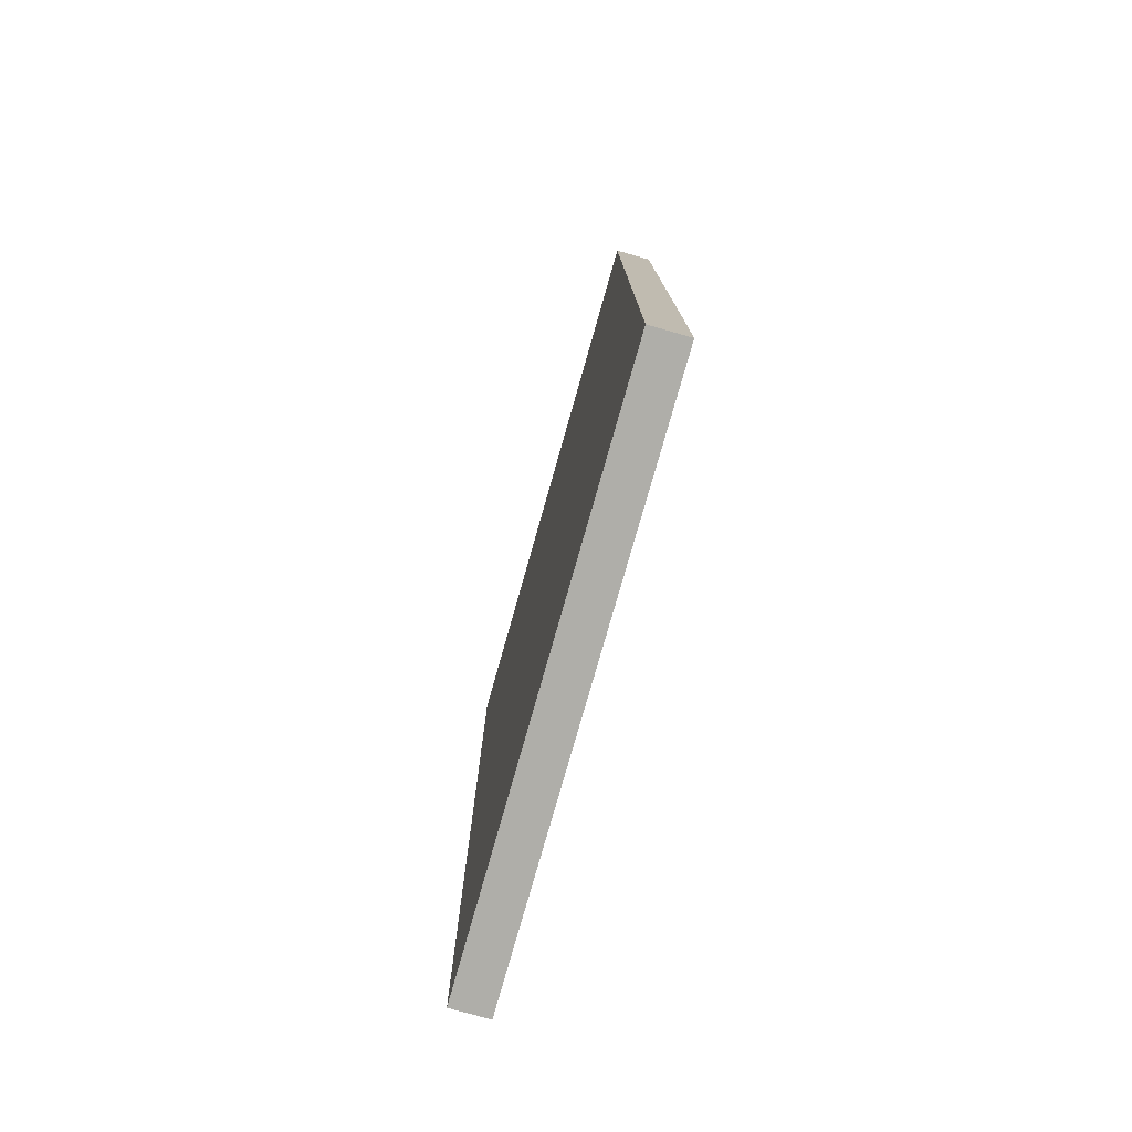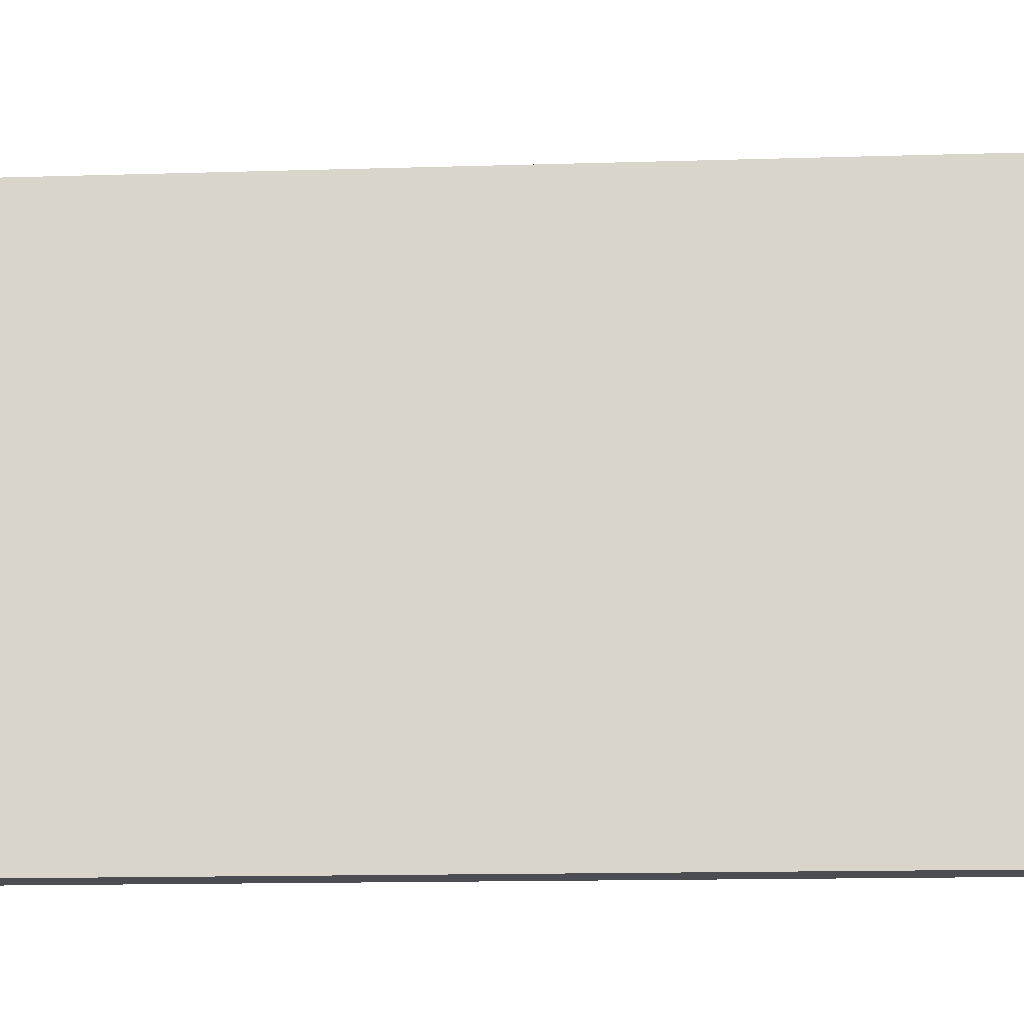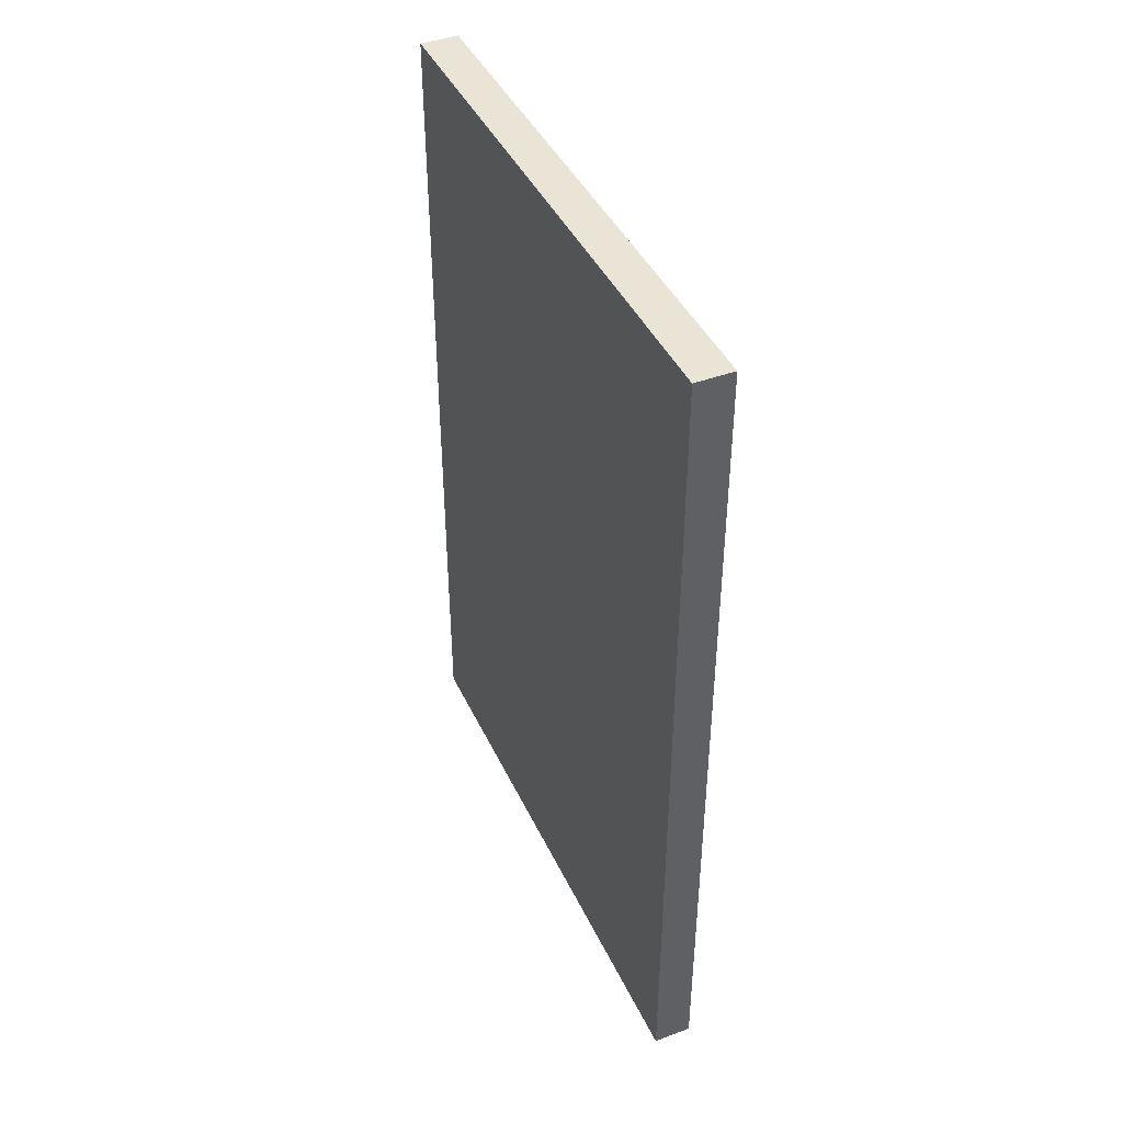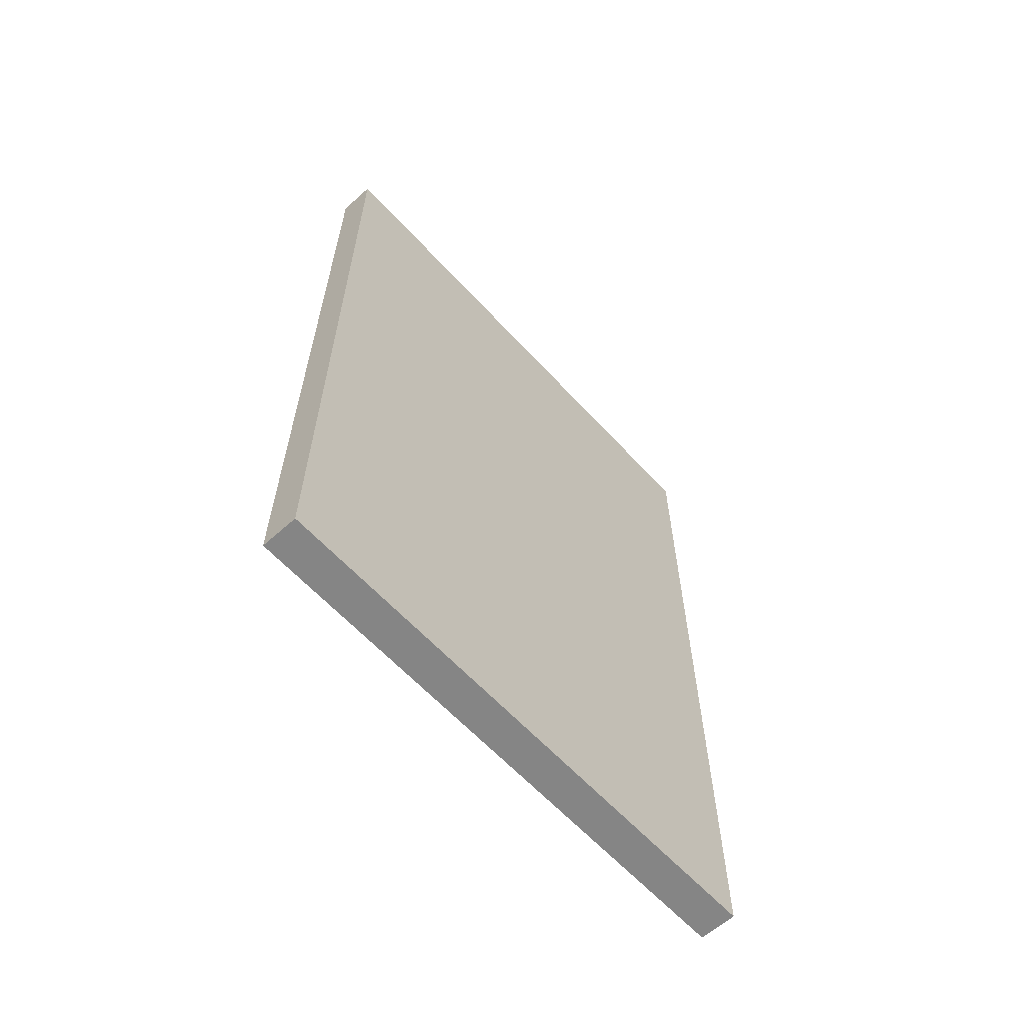
<metadata>
{"format":"obj","ext":"obj","renderer":"f3d","projection":"perspective","resolution":1024,"background":"white","views":[{"elev":-77.5,"azim":-15.8,"up":"+Z"},{"elev":-16.3,"azim":-86.6,"up":"+Y"},{"elev":42.6,"azim":-23.8,"up":"+Z"},{"elev":-61.8,"azim":-137.6,"up":"+Z"}]}
</metadata>
<code>
v 5 84.86 122.8
v 5 47.15 38.87
v 5 43.39 211.4
v 15 32.1 39.15
v 15 141.4 225
v 5 35.38 132.8
v 15 134.9 69.57
v 15 155 209.9
v 15 121.8 176.6
v 5 37.69 19.33
v 15 76.01 180.6
v 5 17.07 54.76
v 5 77.93 213.8
v 15 144.2 40.39
v 15 50.07 0
v 5 76.1 184.1
v 5 143.5 157.9
v 5 12.85 198.1
v 15 18.36 212.6
v 15 144 215.5
v 15 95.98 0
v 5 69.45 207.8
v 15 138.4 118.8
v 15 18.67 73.78
v 15 94.26 95.4
v 5 67.82 29.54
v 5 31.95 145.6
v 15 146.2 73.4
v 15 122.1 73.14
v 15 28.88 93.93
v 15 91.98 10.87
v 15 50.46 51.2
v 15 87.52 183.8
v 5 126.1 207.2
v 15 122.5 206.4
v 5 67.35 0
v 15 97.58 138.2
v 8.668 5 72.99
v 5 117.7 29.96
v 15 96.24 118.1
v 5 67.81 123
v 5 155 20.04
v 15 136.4 204.2
v 15 61.06 95.31
v 5 117.5 114.5
v 5 83.63 200.4
v 5 50.89 147.4
v 15 114.5 145.9
v 15 72.94 58.6
v 15 37.33 188.1
v 5 35.16 225
v 5 125.9 149.2
v 5 5 80.62
v 15 5 31.74
v 5 49.95 13.39
v 15 134.7 85.56
v 15 73.12 193.9
v 5 92.66 11.24
v 5 79.66 98.71
v 15 112.6 225
v 5 102.5 225
v 5 36.97 116.9
v 15 20.86 195.1
v 15 111.9 50.38
v 5 136.5 0
v 5 81.48 38.53
v 5 105.4 28
v 5 54.52 26.22
v 5 20.03 225
v 15 34.98 76.21
v 5 45.74 0
v 15 63.45 46.42
v 15 45.88 127.6
v 15 62.49 29.94
v 15 17.04 170.1
v 15 105.1 68.87
v 15 56.03 8.134
v 5 100.2 195.5
v 5 112.3 157.8
v 15 110 0
v 5 107.2 85.65
v 5 135.2 225
v 15 20.84 149.1
v 15 31.67 53.12
v 15 155 48.83
v 15 57.75 163.4
v 10.27 5 23.31
v 15 5 121.1
v 5 81.57 151.3
v 5 20.36 158.3
v 10.26 144 0
v 5 80.62 72.7
v 5 110 13.63
v 9.87 155 91.78
v 5 64.43 157.6
v 15 77.18 93.72
v 5 126.2 59.68
v 15 101.9 20.38
v 15 30.15 170.3
v 5 155 187.5
v 15 58.53 63.98
v 9.846 57.75 0
v 15 155 143.2
v 5 155 97.22
v 15 5 85.49
v 5 5 206
v 15 155 225
v 5 51.92 129.2
v 15 126.4 39.37
v 15 5 197.1
v 15 74.72 225
v 5 115.7 134.8
v 15 5 225
v 9.688 146.5 225
v 15 155 0
v 5 101.8 123.4
v 5 119.2 225
v 5 155 225
v 15 111 192.6
v 15 15.53 0
v 9.847 155 9.204
v 5 89.23 181.3
v 15 44.81 17.55
v 5 155 0
v 5 52.62 112.1
v 15 83.7 148.5
v 5 5 97.45
v 15 124.4 115.2
v 15 5 0
v 15 5 139.3
v 15 99.92 177.6
v 5 5 225
v 9.961 5 153.8
v 15 53.99 145.7
v 5 5 0
v 5 66.74 196.8
v 5 60.87 79.58
v 5 62.97 43.86
v 15 41.56 225
v 15 67.94 0
v 15 142.6 187.3
v 15 99.16 157.6
v 15 24.59 225
v 15 25.87 13.06
v 15 127.3 133.6
v 15 155 66.17
v 5 5 112.6
v 5 131.9 165.8
v 5 135.3 105.3
v 15 76.38 40.14
v 15 82.08 167.2
v 5 118 175.1
v 5 5 129.8
v 5 13.03 16.86
v 9.944 5 192
v 5 18.84 209.5
v 15 116.4 84.35
v 5 67.4 107
v 15 5 210.8
v 15 5 159.5
v 5 19.63 24.2
v 15 71.23 139
v 5 73.04 55.76
v 5 5 17.53
v 5 5 148.2
v 15 92.85 198.8
v 5 138.7 196.7
v 15 143 129.8
v 15 155 104.3
v 5 155 58.23
v 5 78.24 17.47
v 5 66.69 225
v 15 34.73 213.9
v 5 109 58.15
v 5 155 169.9
v 5 5 62.59
v 5 34.61 199.1
v 15 33.52 107.6
v 5 93.45 25.86
v 5 5 44.72
v 5 17.27 37.2
v 5 136.6 181
v 15 143 9.406
v 5 36.76 182.2
v 15 5 50.86
v 5 24.1 105.6
v 15 18.92 40.76
v 5 67.37 68.43
v 5 42.49 83.1
v 15 155 177.8
v 15 155 17.05
v 15 155 195.6
v 15 81.91 129
v 5 155 37.5
v 15 62.44 15.77
v 15 35.5 139.5
v 15 56.75 225
v 5 37.53 65.31
v 5 53.8 175.9
v 15 85.55 105
v 5 18.94 138.9
v 5 139.9 48.28
v 5 49.93 163
v 15 62.36 127.3
v 15 34.92 0
v 5 32.33 213
v 15 30.37 26.2
v 5 81.35 0
v 15 139.7 140.7
v 5 74.88 169.6
v 15 108.9 107.6
v 5 57.23 210.1
v 5 5 29.72
v 5 36.76 154.9
v 5 84.79 225
v 15 88.22 79.72
v 15 89.73 215.2
v 15 105 210
v 5 155 77.71
v 10.22 13.71 225
v 15 105.5 88.82
v 5 31.55 33.35
v 15 5 66.85
v 15 81.55 0
v 5 93.86 162.2
v 5 155 133.1
v 5 50.53 225
v 15 44.29 94.19
v 5 5 168.6
v 5 101.6 0
v 5 51.17 193
v 15 41.9 64.56
v 15 133.7 153.4
v 5 68.23 138.7
v 15 51.95 79.26
v 15 21.62 60.37
v 15 155 30.36
v 5 136.5 32.55
v 15 111.4 126.5
v 15 134.3 21.94
v 5 137.9 139.4
v 5 55.5 95.14
v 15 93.67 225
v 15 139.4 55.35
v 5 127.5 15.9
v 5 144.2 19.63
v 15 121.2 58.03
v 15 138.3 169.9
v 5 90.07 55.74
v 5 39.09 99.82
v 15 19.96 130.1
v 15 129.5 0
v 15 46.73 177
v 15 63.09 177.5
v 15 16.49 21.61
v 5 101.4 42.88
v 15 82.93 25.65
v 5 120.6 95.19
v 5 86.38 109.5
v 5 50.52 53.32
v 15 78.38 208.2
v 15 68.7 77.61
v 5 72.56 89.1
v 5 100.6 141.3
v 5 35.67 168.8
v 15 19.52 183.5
v 5 129.3 123.7
v 5 103.4 103.2
v 15 117.2 163.2
v 5 19.68 120.4
v 5 99.68 69.05
v 5 22.96 89.34
v 15 37.75 157.6
v 15 70.24 111.3
v 15 155 87.58
v 5 31.04 48.48
v 5 54.02 67.25
v 15 123.1 99.09
v 15 109.2 35.21
v 15 63.29 208.9
v 5 22.19 72.92
v 15 47.35 206.8
v 15 155 123.2
v 15 97.25 50.67
v 5 118.9 45.57
v 15 46.09 36.67
v 15 73.57 15.66
v 5 120.8 74.6
v 5 92.08 88.1
v 5 119.4 0
v 15 53.02 111.2
v 15 19.56 110.6
v 5 140.3 70.91
v 15 155 160.3
v 15 139 101.3
v 15 128.4 189.3
v 15 84.98 50.33
v 15 129.1 225
v 15 31.85 202.6
v 5 63.11 10.41
v 15 55.35 192.3
v 5 155 150.1
v 5 21.55 177.6
v 15 5 103.4
v 5 27.6 0
v 15 34.22 121.2
v 5 22.44 191.6
v 5 84.61 134.5
v 15 5 14.7
v 5 93.37 213.6
v 15 118.7 19.11
v 15 5 178.2
v 5 62.11 184.6
v 5 103.3 176.5
v 15 18.34 90.61
v 5 142.7 122.7
v 5 21.51 10.93
v 5 142.2 212.1
v 15 93.11 36.78
v 15 86.44 65.46
v 5 108.4 210.6
v 5 155 204.5
v 5 118.5 191.9
v 15 83.3 116.2
v 11.36 5 92.47
v 5 155 113.6
v 15 66.91 152.7
v 5 137.7 87.23
v 5 5 186
f 241 52 17
f 55 10 68
f 289 263 59
f 158 59 263
f 291 73 306
f 291 204 73
f 116 259 1
f 41 1 259
f 77 195 123
f 77 123 15
f 171 36 300
f 71 300 36
f 86 134 327
f 51 206 69
f 51 3 206
f 95 203 199
f 95 47 203
f 274 96 200
f 140 287 195
f 74 195 287
f 115 191 183
f 306 178 291
f 139 173 282
f 168 23 283
f 103 168 283
f 113 159 19
f 106 159 132
f 213 161 154
f 317 154 161
f 214 47 27
f 68 2 138
f 222 2 10
f 177 3 231
f 206 3 177
f 298 5 82
f 108 6 47
f 192 8 43
f 192 322 8
f 254 11 57
f 13 22 172
f 215 13 172
f 244 109 14
f 84 4 286
f 15 102 140
f 210 16 122
f 148 17 52
f 156 307 18
f 329 18 307
f 113 19 143
f 20 298 43
f 21 230 80
f 80 31 21
f 46 136 22
f 22 136 212
f 145 23 168
f 223 24 105
f 6 201 27
f 90 27 201
f 275 56 28
f 244 28 7
f 80 98 31
f 49 262 101
f 70 235 228
f 272 189 281
f 258 149 328
f 142 37 48
f 318 34 82
f 318 322 167
f 11 33 57
f 136 46 16
f 150 257 319
f 182 323 167
f 302 241 17
f 233 248 269
f 100 182 167
f 251 306 196
f 177 156 206
f 42 194 237
f 115 183 252
f 132 69 156
f 170 194 202
f 295 169 23
f 197 111 172
f 143 19 173
f 296 43 35
f 283 23 169
f 46 13 310
f 275 28 146
f 61 117 321
f 96 262 216
f 92 163 188
f 256 249 174
f 201 270 153
f 196 134 273
f 2 260 138
f 153 147 88
f 313 231 136
f 104 328 149
f 326 316 226
f 182 152 323
f 273 99 83
f 50 63 266
f 84 187 4
f 153 165 201
f 229 303 90
f 256 39 67
f 174 285 256
f 99 75 83
f 47 214 203
f 70 24 236
f 160 83 75
f 91 252 65
f 116 112 45
f 244 14 85
f 90 265 214
f 153 130 165
f 306 292 178
f 130 83 160
f 225 210 122
f 260 2 276
f 163 260 277
f 269 9 131
f 304 292 88
f 61 60 117
f 34 321 117
f 181 161 213
f 274 200 324
f 224 287 140
f 64 247 76
f 26 138 66
f 71 55 300
f 290 80 230
f 233 294 248
f 155 329 312
f 316 326 149
f 315 105 24
f 209 145 168
f 99 266 75
f 288 97 174
f 53 38 105
f 151 33 11
f 219 146 170
f 165 229 90
f 207 286 4
f 328 293 288
f 65 245 246
f 221 76 157
f 240 311 252
f 145 239 128
f 290 245 65
f 85 237 194
f 326 226 283
f 209 233 145
f 170 202 293
f 41 158 125
f 50 282 299
f 285 39 256
f 176 38 53
f 86 327 151
f 56 275 295
f 180 181 213
f 72 32 286
f 128 278 295
f 247 29 76
f 184 199 265
f 189 250 242
f 7 28 56
f 276 222 181
f 150 74 257
f 211 40 25
f 317 135 154
f 42 246 194
f 113 132 159
f 112 52 241
f 220 143 69
f 142 126 37
f 135 309 164
f 48 145 233
f 312 75 266
f 97 288 293
f 232 32 101
f 72 74 150
f 125 158 242
f 92 249 163
f 237 14 240
f 223 185 236
f 244 7 247
f 228 291 178
f 129 309 135
f 161 181 222
f 126 151 327
f 55 68 300
f 185 54 187
f 251 196 83
f 280 261 111
f 248 190 141
f 232 101 235
f 205 71 15
f 224 31 287
f 216 76 221
f 51 227 3
f 250 186 62
f 109 279 311
f 282 50 301
f 140 77 15
f 79 148 52
f 103 283 226
f 82 118 318
f 70 228 30
f 129 120 309
f 179 58 171
f 324 193 274
f 224 140 208
f 113 220 132
f 197 227 139
f 190 248 294
f 316 241 226
f 64 109 247
f 66 163 249
f 87 54 213
f 120 144 255
f 41 234 308
f 56 29 7
f 137 277 189
f 92 271 249
f 197 280 111
f 164 87 213
f 104 94 219
f 44 228 235
f 107 5 20
f 100 167 322
f 89 308 234
f 98 80 311
f 257 287 31
f 93 179 67
f 83 130 251
f 175 148 182
f 139 51 143
f 74 286 123
f 314 78 323
f 318 167 34
f 155 110 106
f 116 1 308
f 107 20 8
f 322 118 8
f 196 73 134
f 117 82 34
f 222 10 161
f 216 221 25
f 276 12 198
f 29 247 7
f 235 101 262
f 167 323 34
f 20 43 8
f 15 123 205
f 170 85 194
f 185 223 176
f 97 293 202
f 90 201 165
f 317 161 10
f 160 133 130
f 58 179 93
f 72 101 32
f 36 171 208
f 264 116 308
f 223 105 38
f 127 147 186
f 230 21 208
f 46 22 13
f 290 65 252
f 267 316 149
f 284 297 319
f 134 162 327
f 297 284 320
f 215 310 13
f 272 281 53
f 225 314 79
f 255 309 120
f 254 57 301
f 104 326 169
f 256 67 179
f 325 304 127
f 121 42 191
f 199 184 231
f 74 72 286
f 141 296 248
f 304 325 105
f 69 132 220
f 41 308 1
f 99 273 253
f 324 200 40
f 226 302 103
f 165 133 229
f 159 106 110
f 45 149 258
f 177 231 184
f 229 329 303
f 102 15 71
f 114 82 5
f 305 120 135
f 280 301 57
f 211 239 40
f 80 290 252
f 278 221 157
f 44 96 274
f 312 160 75
f 322 318 118
f 281 12 176
f 270 186 147
f 133 165 130
f 257 31 98
f 125 108 41
f 89 210 225
f 205 123 144
f 174 271 288
f 210 89 95
f 271 174 249
f 5 298 20
f 242 263 137
f 271 289 81
f 232 236 84
f 103 233 209
f 217 111 261
f 180 185 176
f 202 285 97
f 103 209 168
f 58 208 171
f 72 49 101
f 119 296 35
f 211 128 239
f 292 30 178
f 105 325 53
f 302 17 175
f 92 263 289
f 102 36 140
f 100 175 182
f 223 236 24
f 40 193 324
f 169 94 104
f 175 100 190
f 259 268 289
f 89 225 264
f 224 208 21
f 36 102 71
f 134 86 273
f 127 53 325
f 178 30 228
f 175 294 302
f 118 114 107
f 196 273 83
f 186 272 127
f 133 160 229
f 229 312 329
f 188 163 277
f 185 180 54
f 257 98 319
f 81 289 268
f 88 130 153
f 149 45 267
f 260 276 198
f 124 121 115
f 285 174 97
f 236 187 84
f 73 196 306
f 60 298 117
f 201 6 270
f 104 219 328
f 27 47 6
f 86 254 253
f 250 62 125
f 301 253 254
f 60 218 35
f 216 25 96
f 248 296 9
f 258 81 268
f 188 277 137
f 64 76 284
f 172 22 212
f 116 45 268
f 270 62 186
f 70 315 24
f 225 122 314
f 157 29 56
f 46 78 122
f 145 128 23
f 177 184 307
f 203 265 199
f 128 295 23
f 176 53 281
f 184 265 303
f 329 155 106
f 50 299 63
f 294 103 302
f 180 12 181
f 80 252 311
f 299 19 63
f 126 193 37
f 16 210 313
f 177 307 156
f 89 234 95
f 112 116 264
f 113 143 220
f 40 37 193
f 119 9 296
f 141 192 43
f 141 190 192
f 320 284 76
f 279 64 284
f 70 236 232
f 202 194 238
f 292 315 30
f 39 285 238
f 74 123 195
f 239 145 48
f 110 63 19
f 112 79 52
f 237 240 191
f 312 110 155
f 5 107 114
f 175 17 148
f 267 241 316
f 125 242 250
f 171 300 26
f 137 189 242
f 87 164 309
f 253 50 99
f 198 281 189
f 111 243 215
f 54 255 187
f 39 245 93
f 230 93 290
f 238 246 245
f 301 280 282
f 305 71 205
f 244 247 109
f 26 66 171
f 68 26 300
f 190 100 192
f 227 197 172
f 250 272 186
f 251 292 306
f 88 251 130
f 115 252 91
f 166 57 33
f 122 16 46
f 200 25 40
f 142 151 126
f 238 194 246
f 211 221 278
f 134 204 162
f 237 191 42
f 66 249 256
f 108 234 41
f 213 54 180
f 262 49 320
f 108 47 234
f 107 8 118
f 61 321 310
f 279 319 98
f 310 78 46
f 21 31 224
f 41 259 158
f 158 259 59
f 70 30 315
f 328 288 258
f 68 10 2
f 68 138 26
f 227 51 139
f 44 235 262
f 254 151 11
f 44 262 96
f 112 264 79
f 104 149 326
f 98 311 279
f 110 266 63
f 99 50 266
f 267 112 241
f 112 267 45
f 60 35 298
f 258 268 45
f 204 291 274
f 268 259 116
f 44 291 228
f 233 269 48
f 86 253 273
f 142 48 269
f 166 33 131
f 47 95 234
f 147 153 270
f 250 189 272
f 44 274 291
f 94 275 219
f 222 276 2
f 238 245 39
f 198 277 260
f 90 214 27
f 150 297 49
f 265 203 214
f 146 244 85
f 207 255 144
f 243 218 60
f 279 284 319
f 237 85 14
f 120 305 205
f 119 35 218
f 215 243 61
f 279 109 64
f 119 166 131
f 117 298 82
f 48 37 239
f 146 219 275
f 60 61 243
f 142 269 131
f 215 172 111
f 169 275 94
f 212 231 3
f 142 131 151
f 115 91 124
f 92 188 137
f 124 91 65
f 92 137 263
f 136 16 313
f 40 239 37
f 207 123 286
f 111 217 243
f 281 198 12
f 139 282 197
f 197 282 280
f 207 4 187
f 156 69 206
f 294 175 190
f 140 195 77
f 88 147 304
f 51 69 143
f 119 131 9
f 287 257 74
f 81 288 271
f 81 258 288
f 202 238 285
f 286 32 84
f 289 59 259
f 271 92 289
f 105 315 304
f 251 88 292
f 170 293 219
f 328 219 293
f 6 108 62
f 248 9 269
f 233 103 294
f 265 90 303
f 169 295 275
f 56 295 278
f 61 310 215
f 49 297 320
f 78 321 323
f 151 131 33
f 299 173 19
f 173 299 282
f 164 154 135
f 253 301 50
f 307 303 329
f 135 317 305
f 204 274 193
f 129 135 120
f 159 110 19
f 303 307 184
f 278 157 56
f 179 171 66
f 157 76 29
f 156 18 106
f 124 65 246
f 264 308 89
f 54 309 255
f 128 211 278
f 208 140 36
f 244 146 28
f 124 246 42
f 121 124 42
f 232 84 32
f 70 232 235
f 208 58 230
f 311 240 109
f 245 290 93
f 147 127 304
f 35 43 298
f 187 236 185
f 110 312 266
f 199 313 210
f 143 173 139
f 312 229 160
f 314 122 78
f 163 66 138
f 292 304 315
f 240 183 191
f 302 226 241
f 314 323 152
f 71 305 10
f 96 25 200
f 150 319 297
f 320 216 262
f 146 85 170
f 216 320 76
f 193 162 204
f 109 240 14
f 93 67 39
f 321 78 310
f 34 323 321
f 100 322 192
f 79 152 148
f 314 152 79
f 218 217 166
f 179 66 256
f 125 62 108
f 62 270 6
f 204 134 73
f 230 58 93
f 191 115 121
f 207 187 255
f 240 252 183
f 283 169 326
f 82 114 118
f 86 151 254
f 132 156 106
f 329 106 18
f 213 154 164
f 296 141 43
f 57 166 261
f 119 218 166
f 211 25 221
f 38 176 223
f 276 181 12
f 180 176 12
f 53 127 272
f 313 199 231
f 309 54 87
f 217 218 243
f 261 166 217
f 261 280 57
f 172 212 227
f 150 49 72
f 158 263 242
f 277 198 189
f 163 138 260
f 207 144 123
f 227 212 3
f 120 205 144
f 95 199 210
f 212 136 231
f 182 148 152
f 317 10 305
f 327 162 126
f 71 10 55
f 225 79 264
f 193 126 162

</code>
